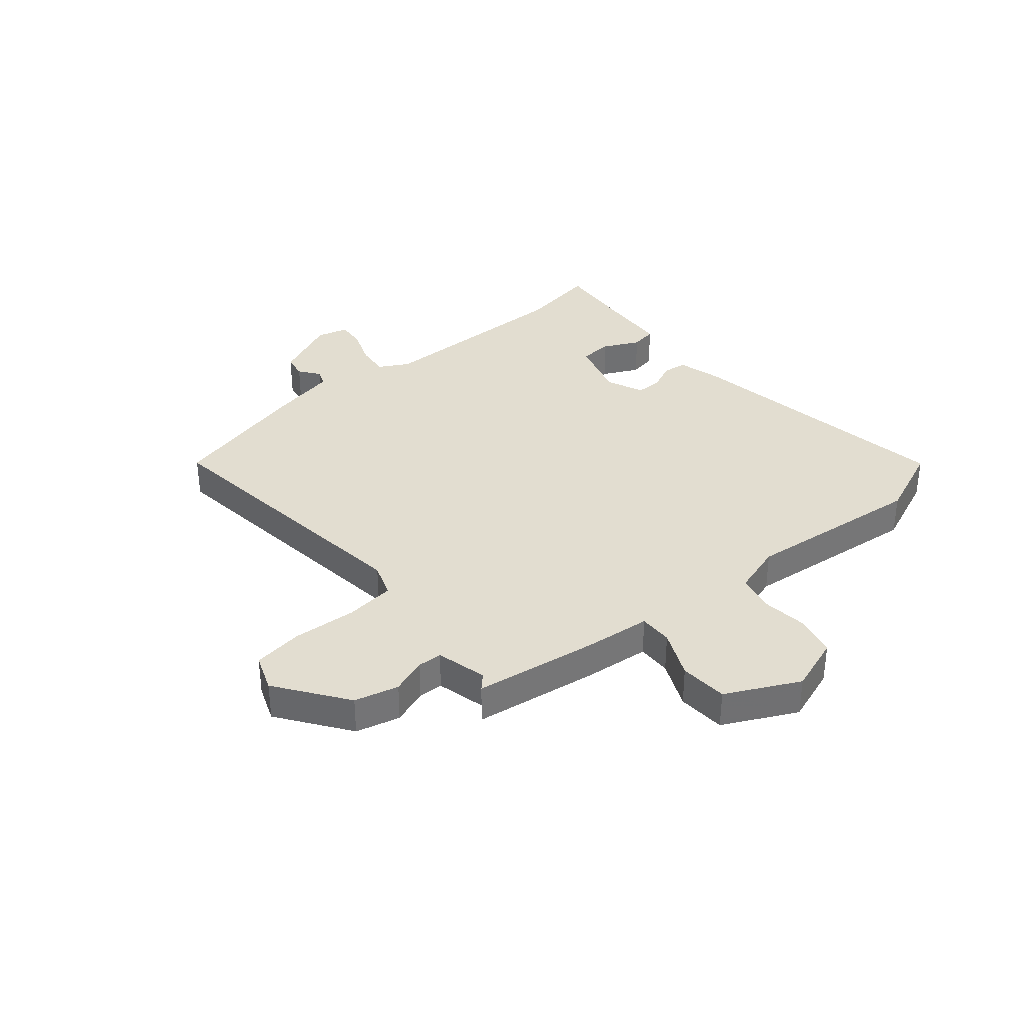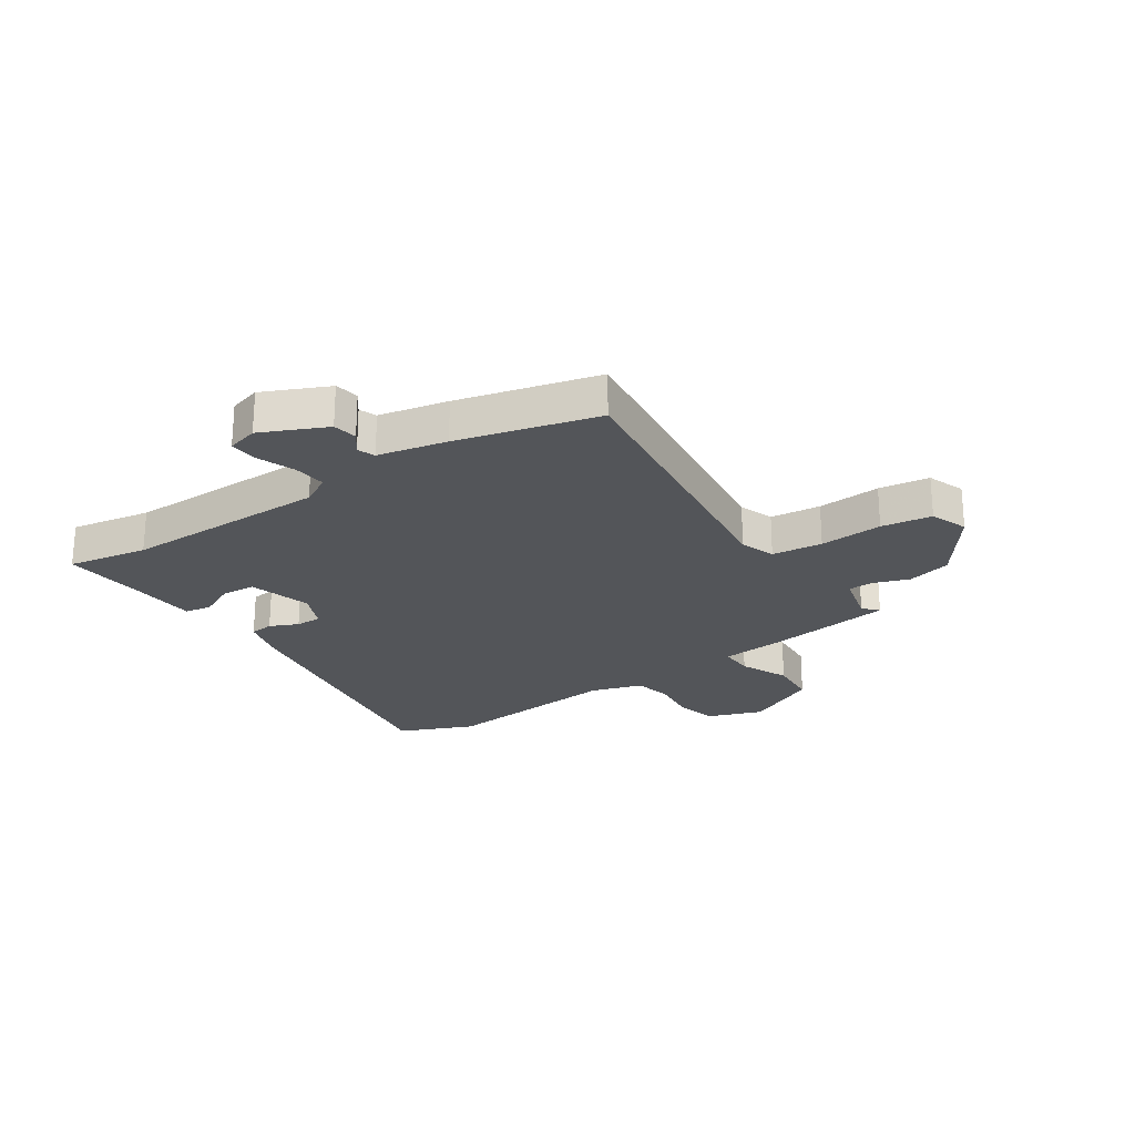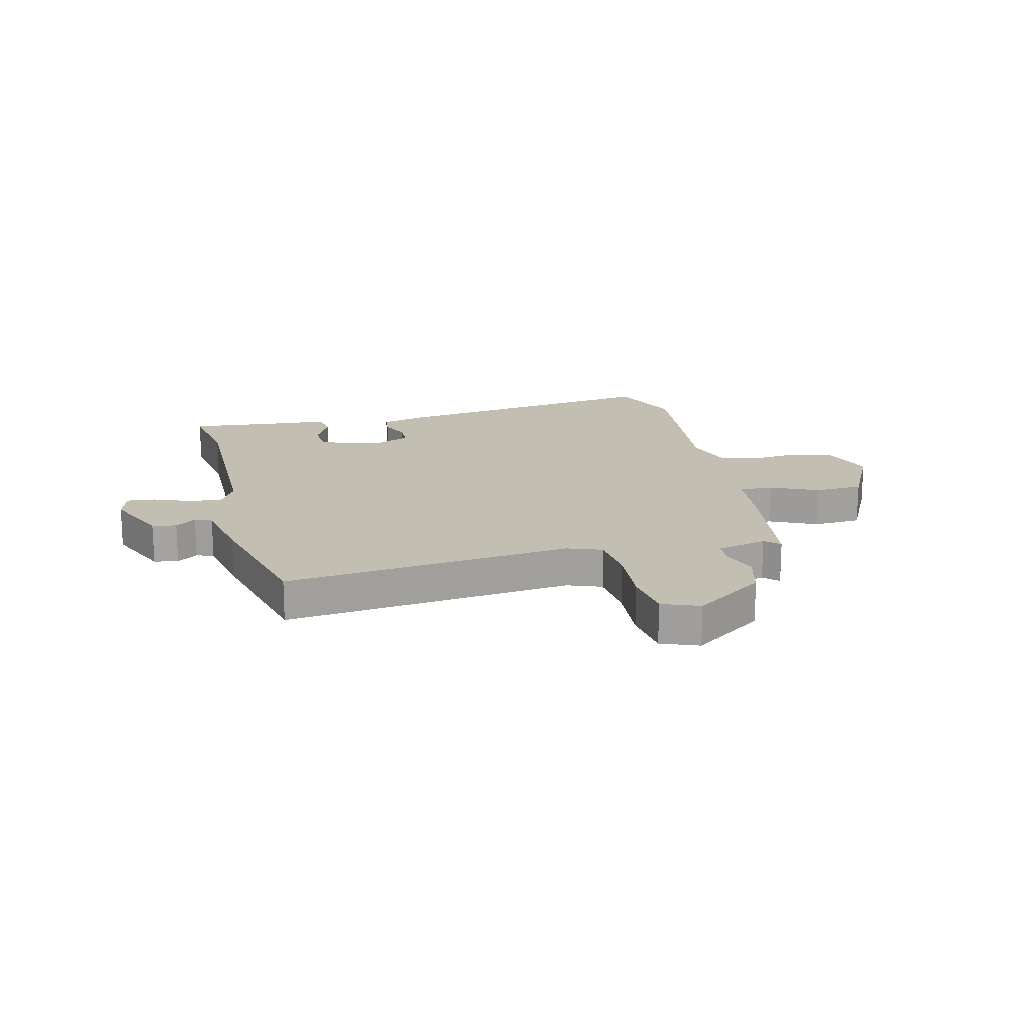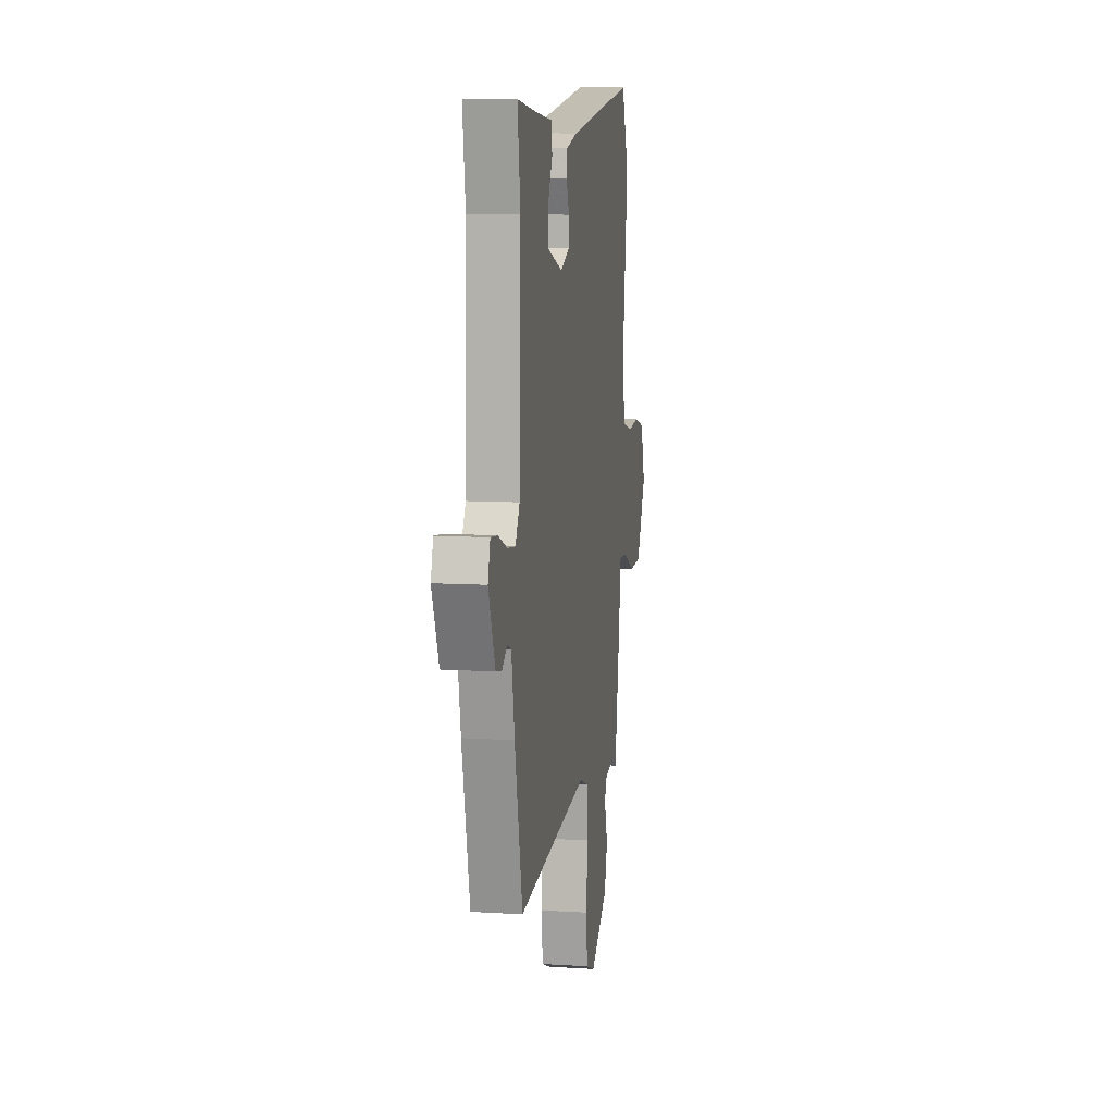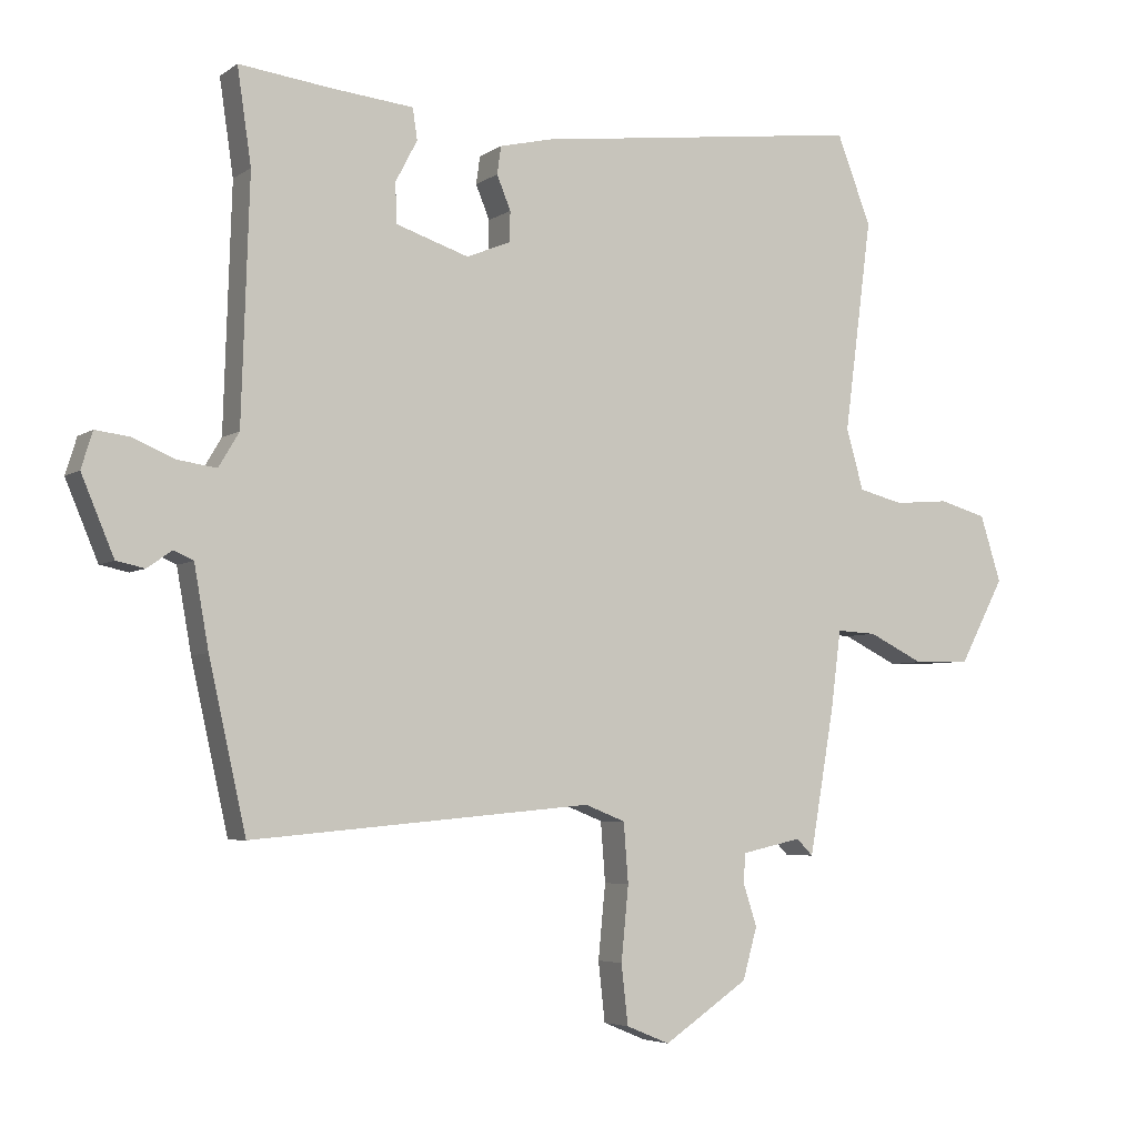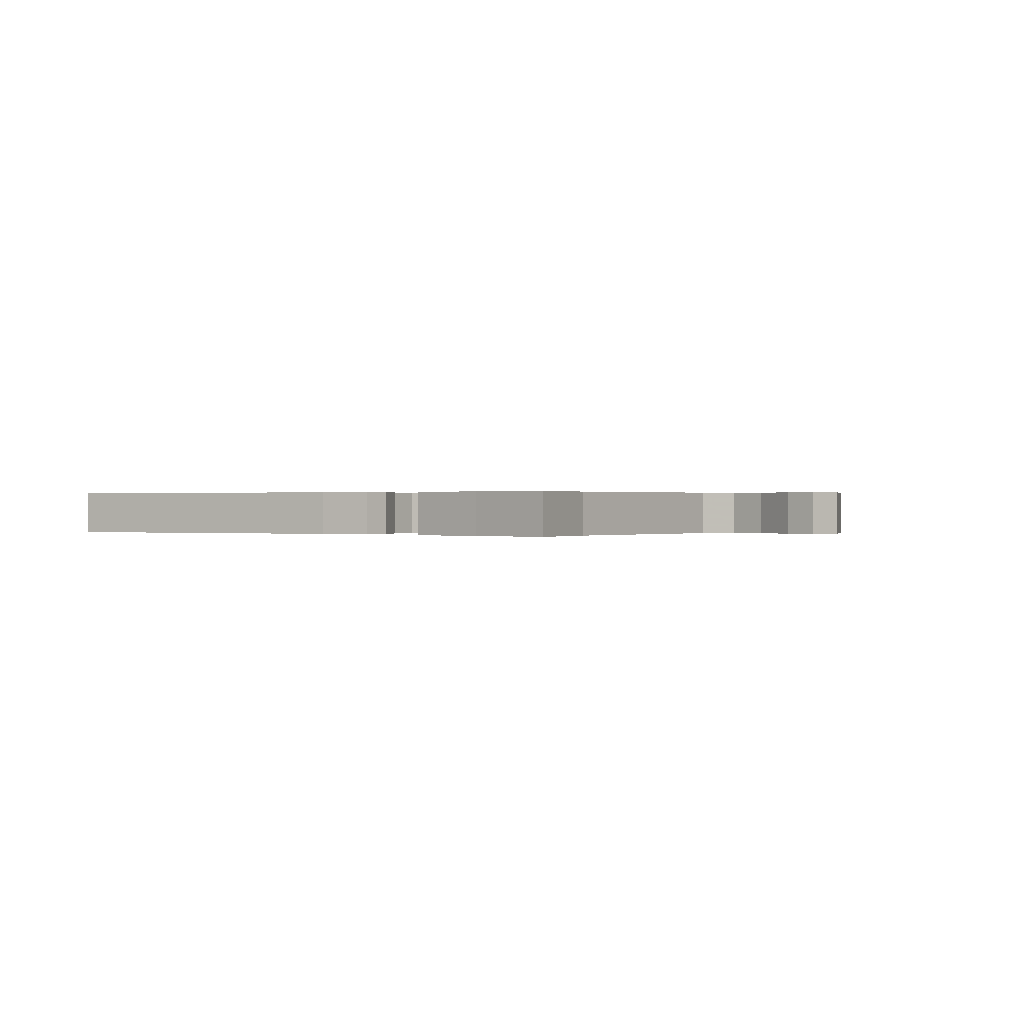
<metadata>
{"format":"obj","ext":"obj","renderer":"f3d","projection":"perspective","resolution":1024,"background":"white","views":[{"elev":35.4,"azim":-131.6,"up":"+Y"},{"elev":-24.1,"azim":122.1,"up":"+Y"},{"elev":17.5,"azim":165.2,"up":"+Y"},{"elev":10.1,"azim":99.1,"up":"+Z"},{"elev":-4.9,"azim":152.5,"up":"+Z"},{"elev":0.2,"azim":35.1,"up":"+Y"}]}
</metadata>
<code>
v 0.508 0.07 0.556
v 0.487 0.07 0.413
v 0.499 0.07 0.049
v 0.53 0.07 -0.003
v 0.588 0.07 0.005
v 0.653 0.07 0.032
v 0.704 0.07 0.038
v 0.721 0.07 -0.017
v 0.672 0.07 -0.134
v 0.629 0.07 -0.143
v 0.592 0.07 -0.117
v 0.562 0.07 -0.13
v 0.54 0.07 -0.253
v 0.484 0.07 -0.503
v -0.032 0.07 -0.456
v -0.093 0.07 -0.48
v -0.1 0.07 -0.57
v -0.089 0.07 -0.682
v -0.099 0.07 -0.772
v -0.165 0.07 -0.799
v -0.293 0.07 -0.713
v -0.315 0.07 -0.635
v -0.294 0.07 -0.571
v -0.297 0.07 -0.527
v -0.388 0.07 -0.507
v -0.413 0.07 -0.532
v -0.451 0.07 -0.311
v -0.466 0.07 -0.194
v -0.526 0.07 -0.197
v -0.61 0.07 -0.238
v -0.696 0.07 -0.235
v -0.764 0.07 -0.107
v -0.732 0.07 -0.007
v -0.66 0.07 0.013
v -0.577 0.07 0.006
v -0.509 0.07 0.023
v -0.483 0.07 0.115
v -0.525 0.07 0.436
v -0.473 0.07 0.57
v 0.026 0.07 0.506
v 0.106 0.07 0.487
v 0.112 0.07 0.445
v 0.091 0.07 0.394
v 0.092 0.07 0.348
v 0.159 0.07 0.321
v 0.269 0.07 0.357
v 0.271 0.07 0.417
v 0.238 0.07 0.48
v 0.245 0.07 0.527
v 0.368 0.07 0.539
v 0.508 0 0.556
v 0.487 0 0.413
v 0.499 0 0.049
v 0.53 0 -0.003
v 0.588 0 0.005
v 0.653 0 0.032
v 0.704 0 0.038
v 0.721 0 -0.017
v 0.672 0 -0.134
v 0.629 0 -0.143
v 0.592 0 -0.117
v 0.562 0 -0.13
v 0.54 0 -0.253
v 0.484 0 -0.503
v -0.032 0 -0.456
v -0.093 0 -0.48
v -0.1 0 -0.57
v -0.089 0 -0.682
v -0.099 0 -0.772
v -0.165 0 -0.799
v -0.293 0 -0.713
v -0.315 0 -0.635
v -0.294 0 -0.571
v -0.297 0 -0.527
v -0.388 0 -0.507
v -0.413 0 -0.532
v -0.451 0 -0.311
v -0.466 0 -0.194
v -0.526 0 -0.197
v -0.61 0 -0.238
v -0.696 0 -0.235
v -0.764 0 -0.107
v -0.732 0 -0.007
v -0.66 0 0.013
v -0.577 0 0.006
v -0.509 0 0.023
v -0.483 0 0.115
v -0.525 0 0.436
v -0.473 0 0.57
v 0.026 0 0.506
v 0.106 0 0.487
v 0.112 0 0.445
v 0.091 0 0.394
v 0.092 0 0.348
v 0.159 0 0.321
v 0.269 0 0.357
v 0.271 0 0.417
v 0.238 0 0.48
v 0.245 0 0.527
v 0.368 0 0.539
f 47 48 49 50
f 46 47 50 1
f 40 41 42 43
f 40 43 44
f 37 38 39 40
f 36 37 40 44
f 32 33 34 35
f 32 35 36
f 29 30 31 32
f 28 29 32 36
f 25 26 27 28
f 24 25 28 36
f 20 21 22 23
f 20 23 24
f 17 18 19 20
f 16 17 20 24
f 15 16 24 36
f 12 13 14 15
f 8 9 10 11
f 8 11 12
f 5 6 7 8
f 4 5 8 12
f 3 4 12 15
f 46 1 2
f 45 46 2 3
f 36 44 45
f 3 15 36 45
f 100 99 98 97
f 51 100 97 96
f 93 92 91 90
f 94 93 90
f 90 89 88 87
f 94 90 87 86
f 85 84 83 82
f 86 85 82
f 82 81 80 79
f 86 82 79 78
f 78 77 76 75
f 86 78 75 74
f 73 72 71 70
f 74 73 70
f 70 69 68 67
f 74 70 67 66
f 86 74 66 65
f 65 64 63 62
f 61 60 59 58
f 62 61 58
f 58 57 56 55
f 62 58 55 54
f 65 62 54 53
f 52 51 96
f 53 52 96 95
f 95 94 86
f 95 86 65 53
f 1 51 52 2
f 2 52 53 3
f 3 53 54 4
f 4 54 55 5
f 5 55 56 6
f 6 56 57 7
f 7 57 58 8
f 8 58 59 9
f 9 59 60 10
f 10 60 61 11
f 11 61 62 12
f 12 62 63 13
f 13 63 64 14
f 14 64 65 15
f 15 65 66 16
f 16 66 67 17
f 17 67 68 18
f 18 68 69 19
f 19 69 70 20
f 20 70 71 21
f 21 71 72 22
f 22 72 73 23
f 23 73 74 24
f 24 74 75 25
f 25 75 76 26
f 26 76 77 27
f 27 77 78 28
f 28 78 79 29
f 29 79 80 30
f 30 80 81 31
f 31 81 82 32
f 32 82 83 33
f 33 83 84 34
f 34 84 85 35
f 35 85 86 36
f 36 86 87 37
f 37 87 88 38
f 38 88 89 39
f 39 89 90 40
f 40 90 91 41
f 41 91 92 42
f 42 92 93 43
f 43 93 94 44
f 44 94 95 45
f 45 95 96 46
f 46 96 97 47
f 47 97 98 48
f 48 98 99 49
f 49 99 100 50
f 50 100 51 1

</code>
